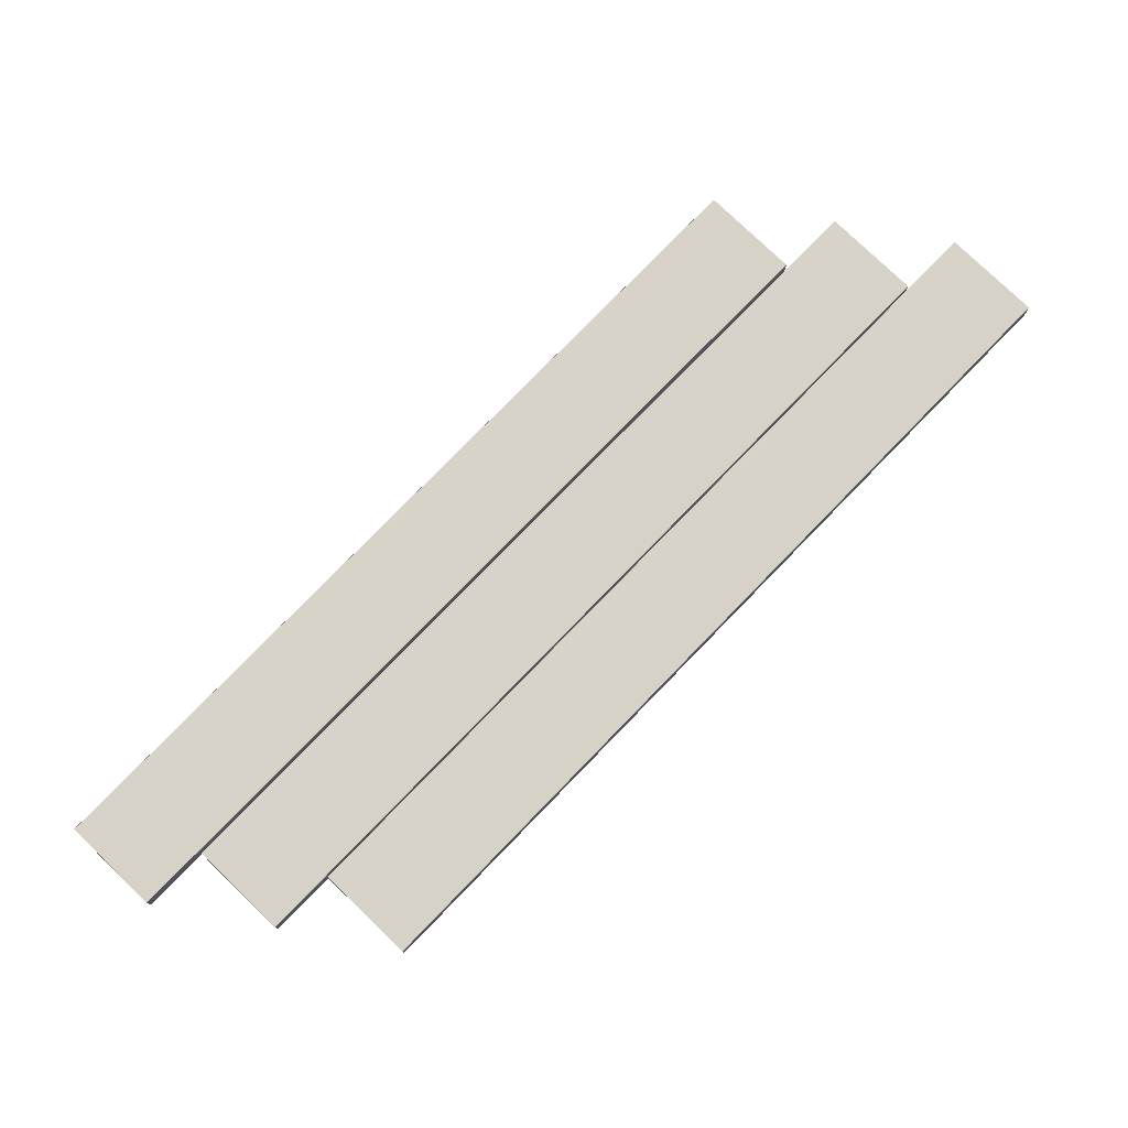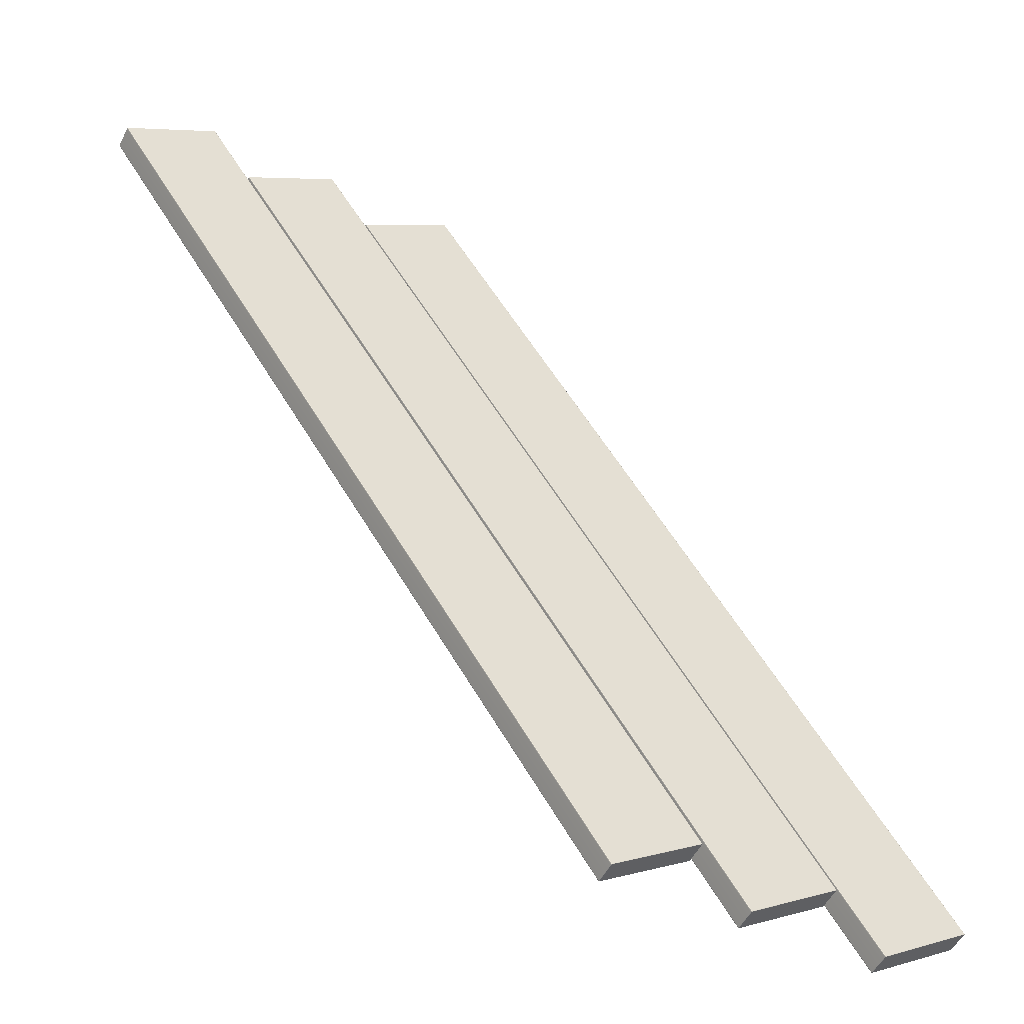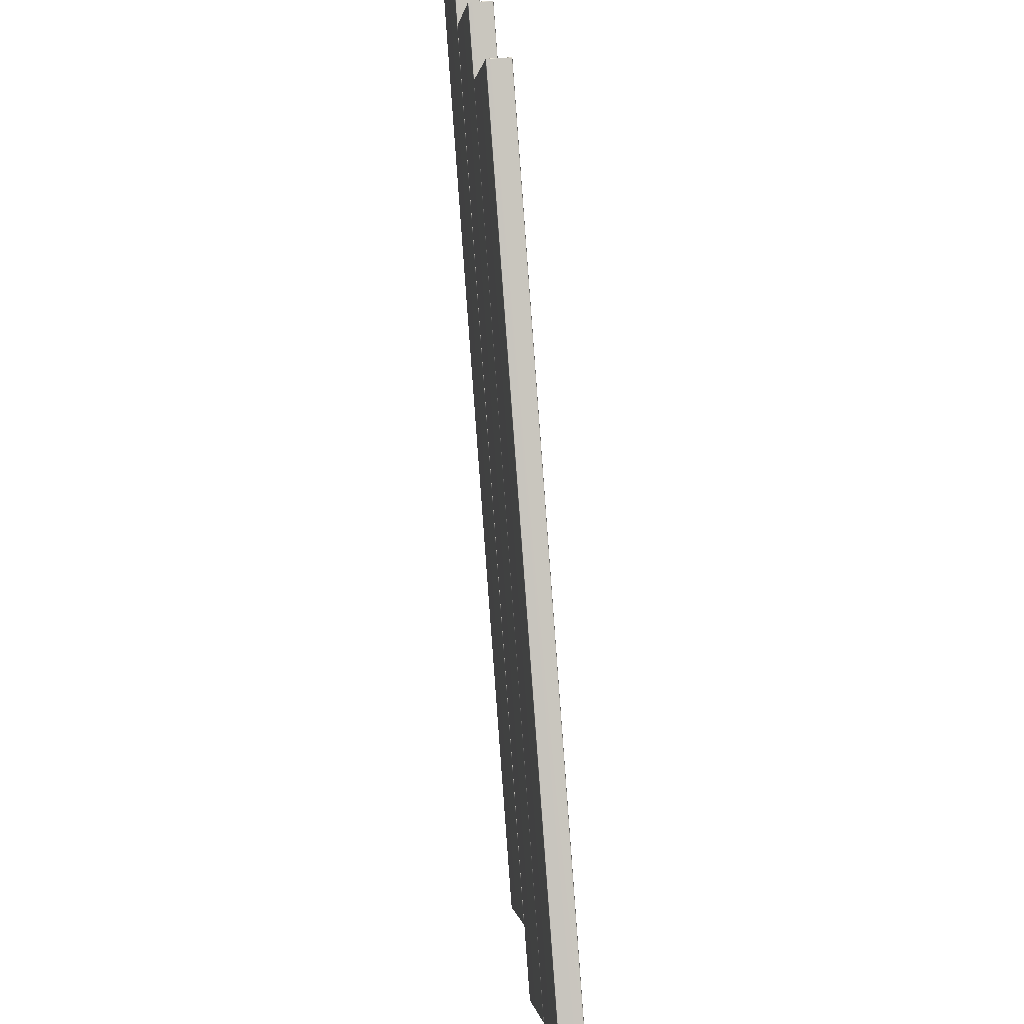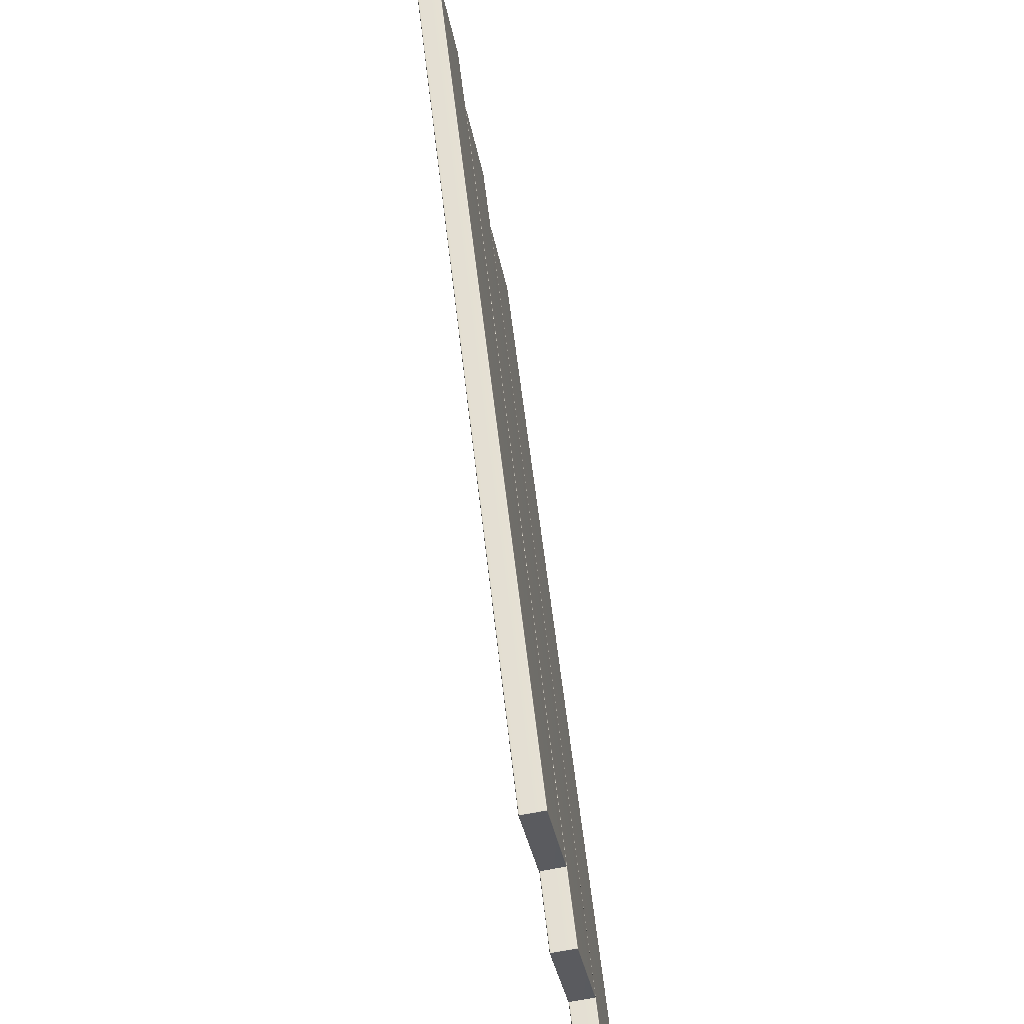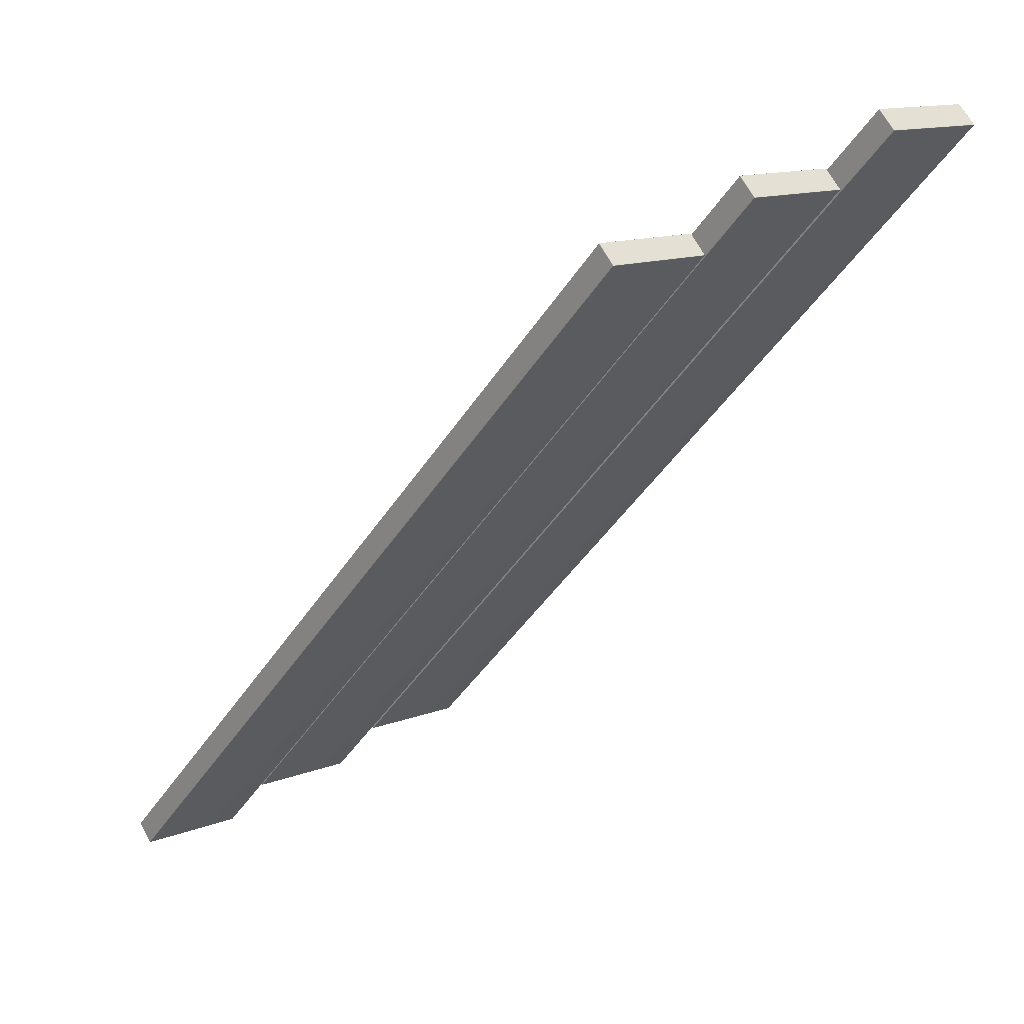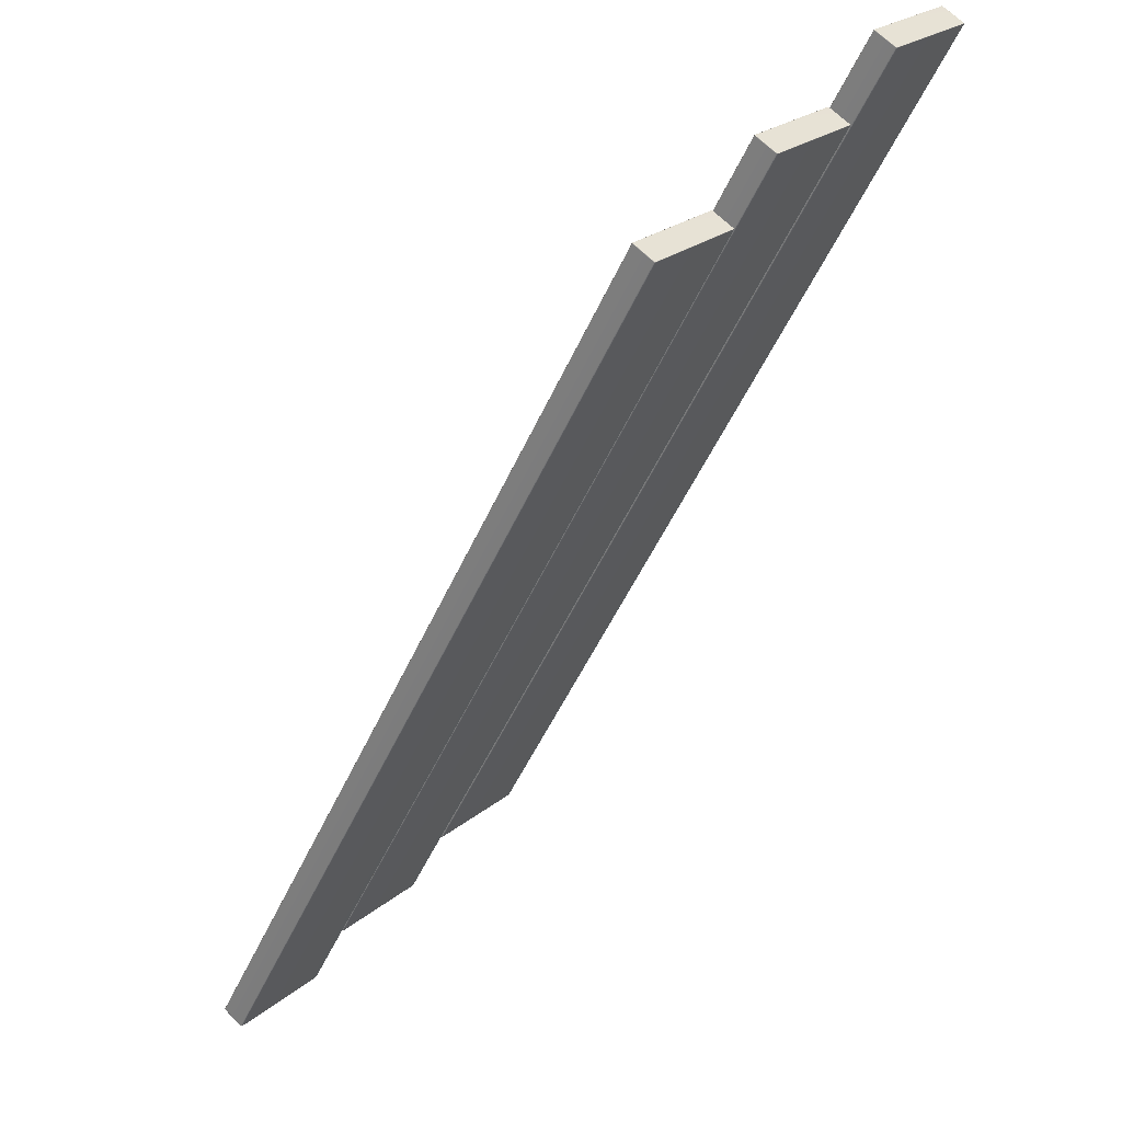
<metadata>
{"format":"obj","ext":"obj","renderer":"f3d","projection":"perspective","resolution":1024,"background":"white","views":[{"elev":77.3,"azim":-169.4,"up":"+Z"},{"elev":-50.7,"azim":154.0,"up":"+Y"},{"elev":33.7,"azim":-97.7,"up":"+Y"},{"elev":-67.2,"azim":101.3,"up":"+Y"},{"elev":66.7,"azim":-28.5,"up":"+Y"},{"elev":66.4,"azim":-45.1,"up":"+Y"}]}
</metadata>
<code>
g default
v 2.395 -0.003093 0.2098
v 2.399 -0.007422 0.2098
v 2.399 -0.006164 0.2175
v 2.401 -0.003127 0.2206
v 2.397 -5.6e-05 0.2175
v 2.395 0.001216 0.2098
v 3.201 -0.5376 0.2098
v 3.205 -0.5358 0.2098
v 3.203 -0.5345 0.2175
v 3.199 -0.5315 0.2206
v 3.197 -0.5345 0.2175
v 3.196 -0.5358 0.2098
v 7.134 7.149 0.2098
v 7.13 7.148 0.2098
v 7.132 7.146 0.2175
v 7.137 7.143 0.2206
v 7.139 7.146 0.2175
v 7.14 7.148 0.2098
v 7.941 6.615 0.2098
v 7.937 6.619 0.2098
v 7.936 6.618 0.2175
v 7.934 6.615 0.2206
v 7.939 6.612 0.2175
v 7.941 6.611 0.2098
v 7.132 7.146 0.007265
v 7.13 7.148 0.01493
v 7.134 7.149 0.01493
v 7.14 7.148 0.01493
v 7.139 7.146 0.007265
v 7.137 7.143 0.004091
v 7.939 6.612 0.007265
v 7.934 6.615 0.004091
v 7.936 6.618 0.007265
v 7.937 6.619 0.01493
v 7.941 6.615 0.01493
v 7.941 6.611 0.01493
v 2.395 -0.003093 0.01493
v 2.395 0.001216 0.01493
v 2.397 -5.6e-05 0.007265
v 2.401 -0.003127 0.004091
v 2.399 -0.006164 0.007265
v 2.399 -0.007422 0.01493
v 3.201 -0.5376 0.01493
v 3.196 -0.5358 0.01493
v 3.197 -0.5345 0.007265
v 3.199 -0.5315 0.004091
v 3.203 -0.5345 0.007265
v 3.205 -0.5358 0.01493
v 2.396 -0.003099 0.2161
v 3.201 -0.5364 0.2161
v 7.135 7.148 0.2161
v 7.94 6.615 0.2161
v 7.135 7.148 0.008669
v 7.94 6.615 0.008669
v 2.396 -0.003099 0.008669
v 3.201 -0.5364 0.008669
v 1.196 -0.003093 0.2098
v 1.2 -0.007422 0.2098
v 1.201 -0.006164 0.2175
v 1.203 -0.003127 0.2206
v 1.198 -5.6e-05 0.2175
v 1.196 0.001216 0.2098
v 2.003 -0.5376 0.2098
v 2.007 -0.5358 0.2098
v 2.005 -0.5345 0.2175
v 2 -0.5315 0.2206
v 1.998 -0.5345 0.2175
v 1.997 -0.5358 0.2098
v 5.935 7.149 0.2098
v 5.932 7.148 0.2098
v 5.933 7.146 0.2175
v 5.938 7.143 0.2206
v 5.94 7.146 0.2175
v 5.941 7.148 0.2098
v 6.742 6.615 0.2098
v 6.738 6.619 0.2098
v 6.737 6.618 0.2175
v 6.735 6.615 0.2206
v 6.74 6.612 0.2175
v 6.742 6.611 0.2098
v 5.933 7.146 0.007265
v 5.932 7.148 0.01493
v 5.935 7.149 0.01493
v 5.941 7.148 0.01493
v 5.94 7.146 0.007265
v 5.938 7.143 0.004091
v 6.74 6.612 0.007265
v 6.735 6.615 0.004091
v 6.737 6.618 0.007265
v 6.738 6.619 0.01493
v 6.742 6.615 0.01493
v 6.742 6.611 0.01493
v 1.196 -0.003093 0.01493
v 1.196 0.001216 0.01493
v 1.198 -5.6e-05 0.007265
v 1.203 -0.003127 0.004091
v 1.201 -0.006164 0.007265
v 1.2 -0.007422 0.01493
v 2.003 -0.5376 0.01493
v 1.997 -0.5358 0.01493
v 1.998 -0.5345 0.007265
v 2 -0.5315 0.004091
v 2.005 -0.5345 0.007265
v 2.007 -0.5358 0.01493
v 1.197 -0.003099 0.2161
v 2.002 -0.5364 0.2161
v 5.936 7.148 0.2161
v 6.741 6.615 0.2161
v 5.936 7.148 0.008669
v 6.741 6.615 0.008669
v 1.197 -0.003099 0.008669
v 2.002 -0.5364 0.008669
v 0.01226 -0.003093 0.2098
v 0.01606 -0.007422 0.2098
v 0.01689 -0.006164 0.2175
v 0.01891 -0.003127 0.2206
v 0.01427 -5.6e-05 0.2175
v 0.01235 0.001216 0.2098
v 0.8189 -0.5376 0.2098
v 0.8228 -0.5358 0.2098
v 0.8209 -0.5345 0.2175
v 0.8163 -0.5315 0.2206
v 0.8142 -0.5345 0.2175
v 0.8134 -0.5358 0.2098
v 4.752 7.149 0.2098
v 4.748 7.148 0.2098
v 4.75 7.146 0.2175
v 4.754 7.143 0.2206
v 4.756 7.146 0.2175
v 4.757 7.148 0.2098
v 5.558 6.615 0.2098
v 5.554 6.619 0.2098
v 5.554 6.618 0.2175
v 5.552 6.615 0.2206
v 5.556 6.612 0.2175
v 5.558 6.611 0.2098
v 4.75 7.146 0.007265
v 4.748 7.148 0.01493
v 4.752 7.149 0.01493
v 4.757 7.148 0.01493
v 4.756 7.146 0.007265
v 4.754 7.143 0.004091
v 5.556 6.612 0.007265
v 5.552 6.615 0.004091
v 5.554 6.618 0.007265
v 5.554 6.619 0.01493
v 5.558 6.615 0.01493
v 5.558 6.611 0.01493
v 0.01226 -0.003093 0.01493
v 0.01235 0.001216 0.01493
v 0.01427 -5.6e-05 0.007265
v 0.01891 -0.003127 0.004091
v 0.01689 -0.006164 0.007265
v 0.01606 -0.007422 0.01493
v 0.8189 -0.5376 0.01493
v 0.8134 -0.5358 0.01493
v 0.8142 -0.5345 0.007265
v 0.8163 -0.5315 0.004091
v 0.8209 -0.5345 0.007265
v 0.8228 -0.5358 0.01493
v 0.01348 -0.003099 0.2161
v 0.8184 -0.5364 0.2161
v 4.752 7.148 0.2161
v 5.557 6.615 0.2161
v 4.752 7.148 0.008669
v 5.557 6.615 0.008669
v 0.01348 -0.003099 0.008669
v 0.8184 -0.5364 0.008669
g Stage_Floor1
f 2 1 37 42
f 1 6 38 37
f 4 3 11 10
f 3 2 12 11
f 6 5 15 14
f 5 4 16 15
f 8 7 43 48
f 7 12 44 43
f 10 9 23 22
f 9 8 24 23
f 14 13 27 26
f 13 18 28 27
f 18 17 21 20
f 17 16 22 21
f 20 19 35 34
f 19 24 36 35
f 26 25 39 38
f 25 30 40 39
f 30 29 33 32
f 29 28 34 33
f 32 31 47 46
f 31 36 48 47
f 42 41 45 44
f 41 40 46 45
f 4 10 22 16
f 18 20 34 28
f 30 32 46 40
f 42 44 12 2
f 8 48 36 24
f 38 6 14 26
f 5 6 1 49
f 1 2 3 49
f 3 4 5 49
f 11 12 7 50
f 7 8 9 50
f 9 10 11 50
f 17 18 13 51
f 13 14 15 51
f 15 16 17 51
f 23 24 19 52
f 19 20 21 52
f 21 22 23 52
f 29 30 25 53
f 25 26 27 53
f 27 28 29 53
f 35 36 31 54
f 31 32 33 54
f 33 34 35 54
f 41 42 37 55
f 37 38 39 55
f 39 40 41 55
f 47 48 43 56
f 43 44 45 56
f 45 46 47 56
f 58 57 93 98
f 57 62 94 93
f 60 59 67 66
f 59 58 68 67
f 62 61 71 70
f 61 60 72 71
f 64 63 99 104
f 63 68 100 99
f 66 65 79 78
f 65 64 80 79
f 70 69 83 82
f 69 74 84 83
f 74 73 77 76
f 73 72 78 77
f 76 75 91 90
f 75 80 92 91
f 82 81 95 94
f 81 86 96 95
f 86 85 89 88
f 85 84 90 89
f 88 87 103 102
f 87 92 104 103
f 98 97 101 100
f 97 96 102 101
f 60 66 78 72
f 74 76 90 84
f 86 88 102 96
f 98 100 68 58
f 64 104 92 80
f 94 62 70 82
f 61 62 57 105
f 57 58 59 105
f 59 60 61 105
f 67 68 63 106
f 63 64 65 106
f 65 66 67 106
f 73 74 69 107
f 69 70 71 107
f 71 72 73 107
f 79 80 75 108
f 75 76 77 108
f 77 78 79 108
f 85 86 81 109
f 81 82 83 109
f 83 84 85 109
f 91 92 87 110
f 87 88 89 110
f 89 90 91 110
f 97 98 93 111
f 93 94 95 111
f 95 96 97 111
f 103 104 99 112
f 99 100 101 112
f 101 102 103 112
f 114 113 149 154
f 113 118 150 149
f 116 115 123 122
f 115 114 124 123
f 118 117 127 126
f 117 116 128 127
f 120 119 155 160
f 119 124 156 155
f 122 121 135 134
f 121 120 136 135
f 126 125 139 138
f 125 130 140 139
f 130 129 133 132
f 129 128 134 133
f 132 131 147 146
f 131 136 148 147
f 138 137 151 150
f 137 142 152 151
f 142 141 145 144
f 141 140 146 145
f 144 143 159 158
f 143 148 160 159
f 154 153 157 156
f 153 152 158 157
f 116 122 134 128
f 130 132 146 140
f 142 144 158 152
f 154 156 124 114
f 120 160 148 136
f 150 118 126 138
f 117 118 113 161
f 113 114 115 161
f 115 116 117 161
f 123 124 119 162
f 119 120 121 162
f 121 122 123 162
f 129 130 125 163
f 125 126 127 163
f 127 128 129 163
f 135 136 131 164
f 131 132 133 164
f 133 134 135 164
f 141 142 137 165
f 137 138 139 165
f 139 140 141 165
f 147 148 143 166
f 143 144 145 166
f 145 146 147 166
f 153 154 149 167
f 149 150 151 167
f 151 152 153 167
f 159 160 155 168
f 155 156 157 168
f 157 158 159 168

</code>
